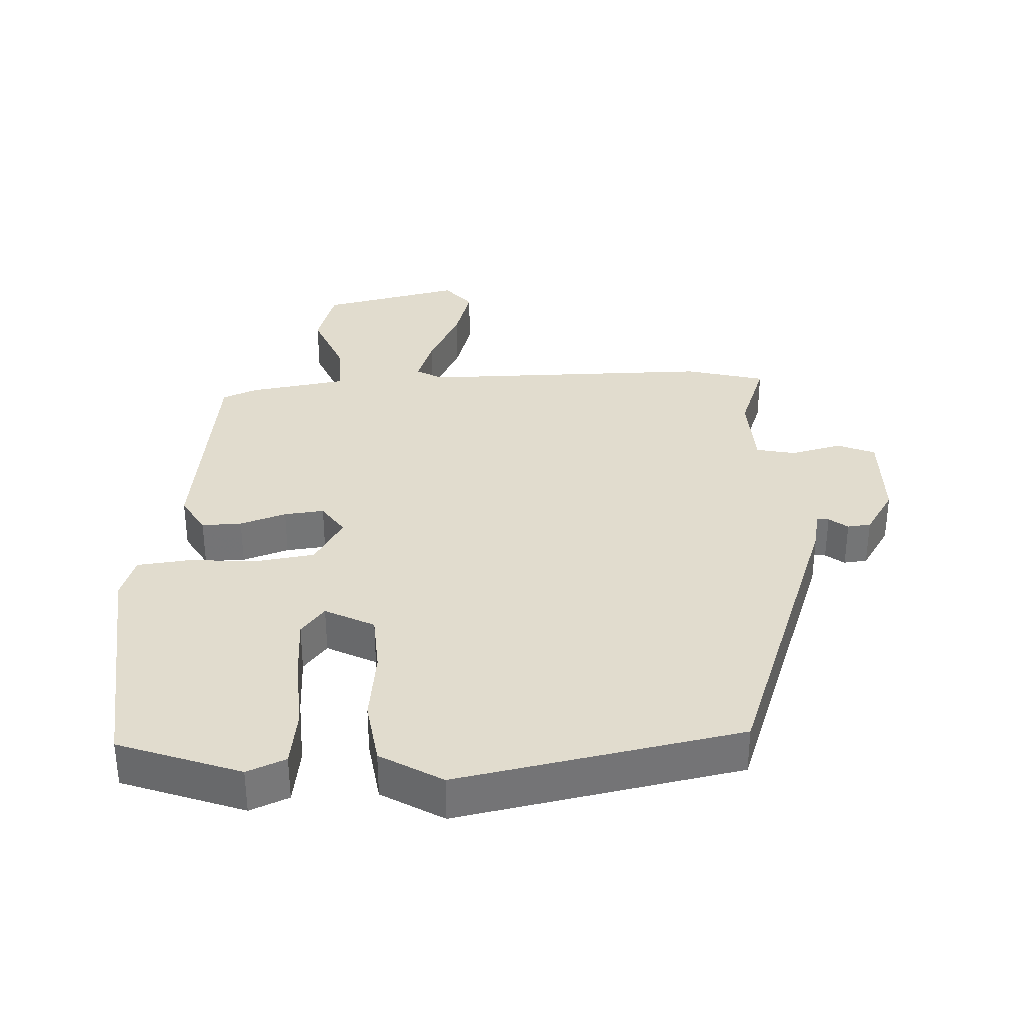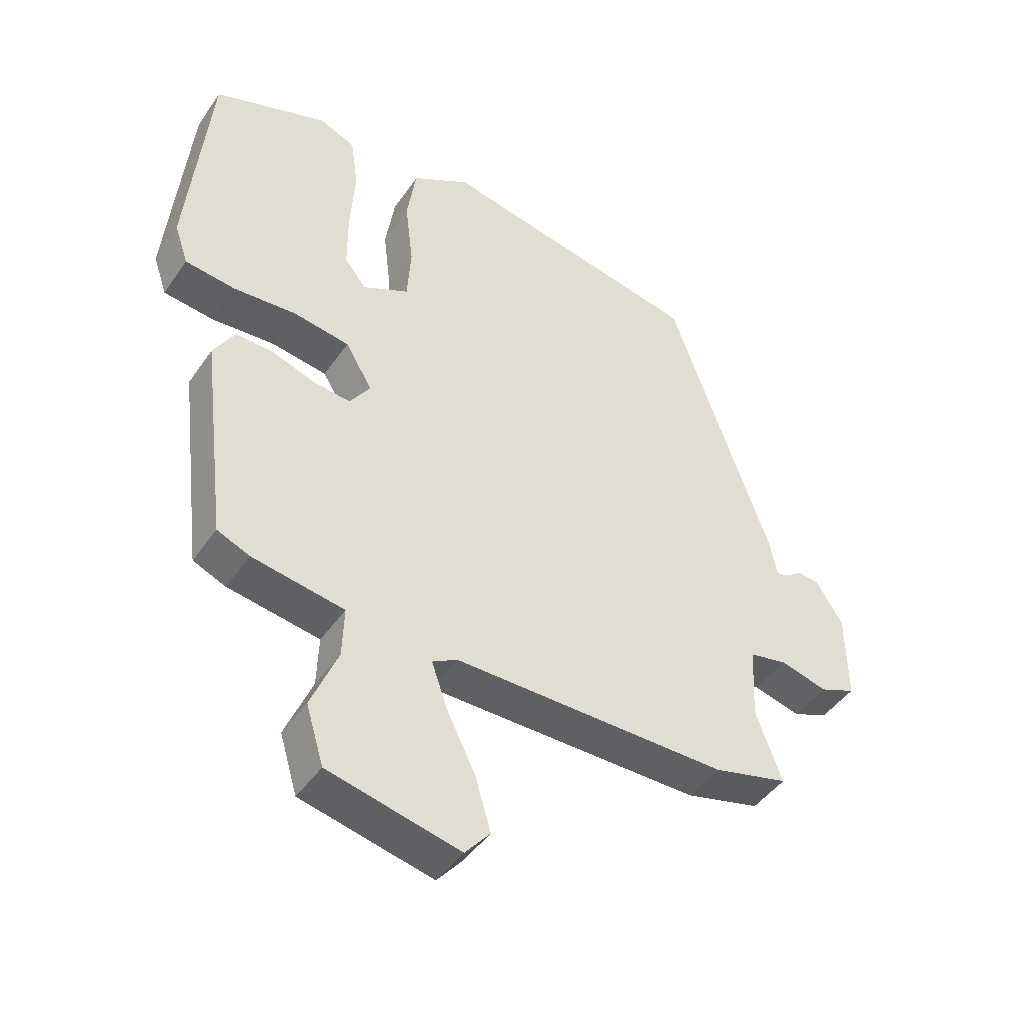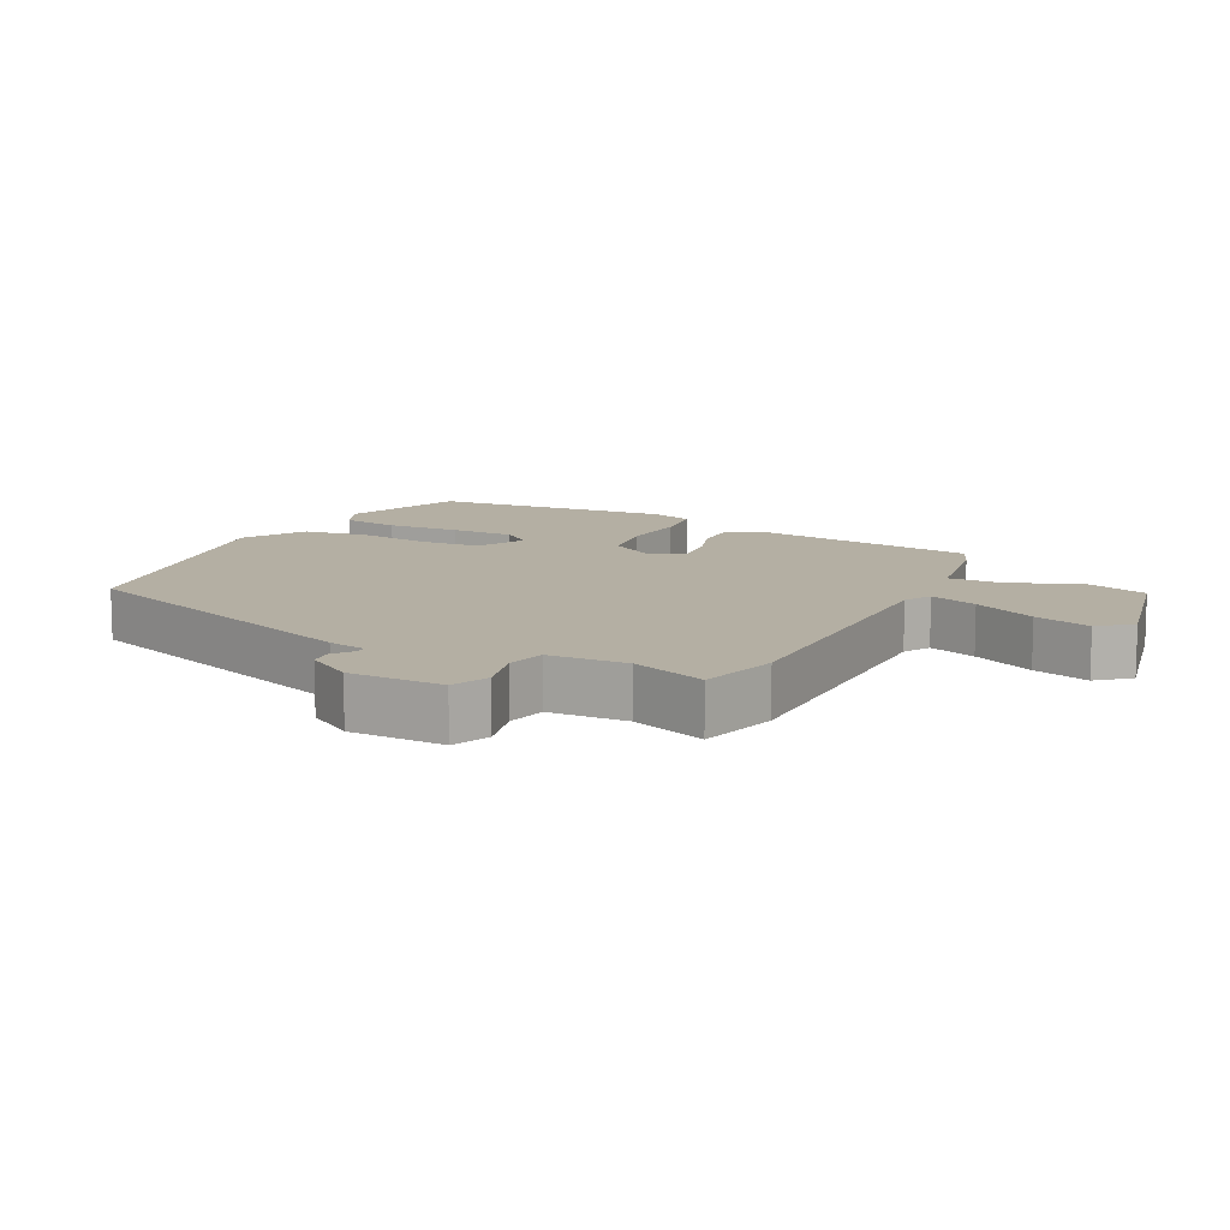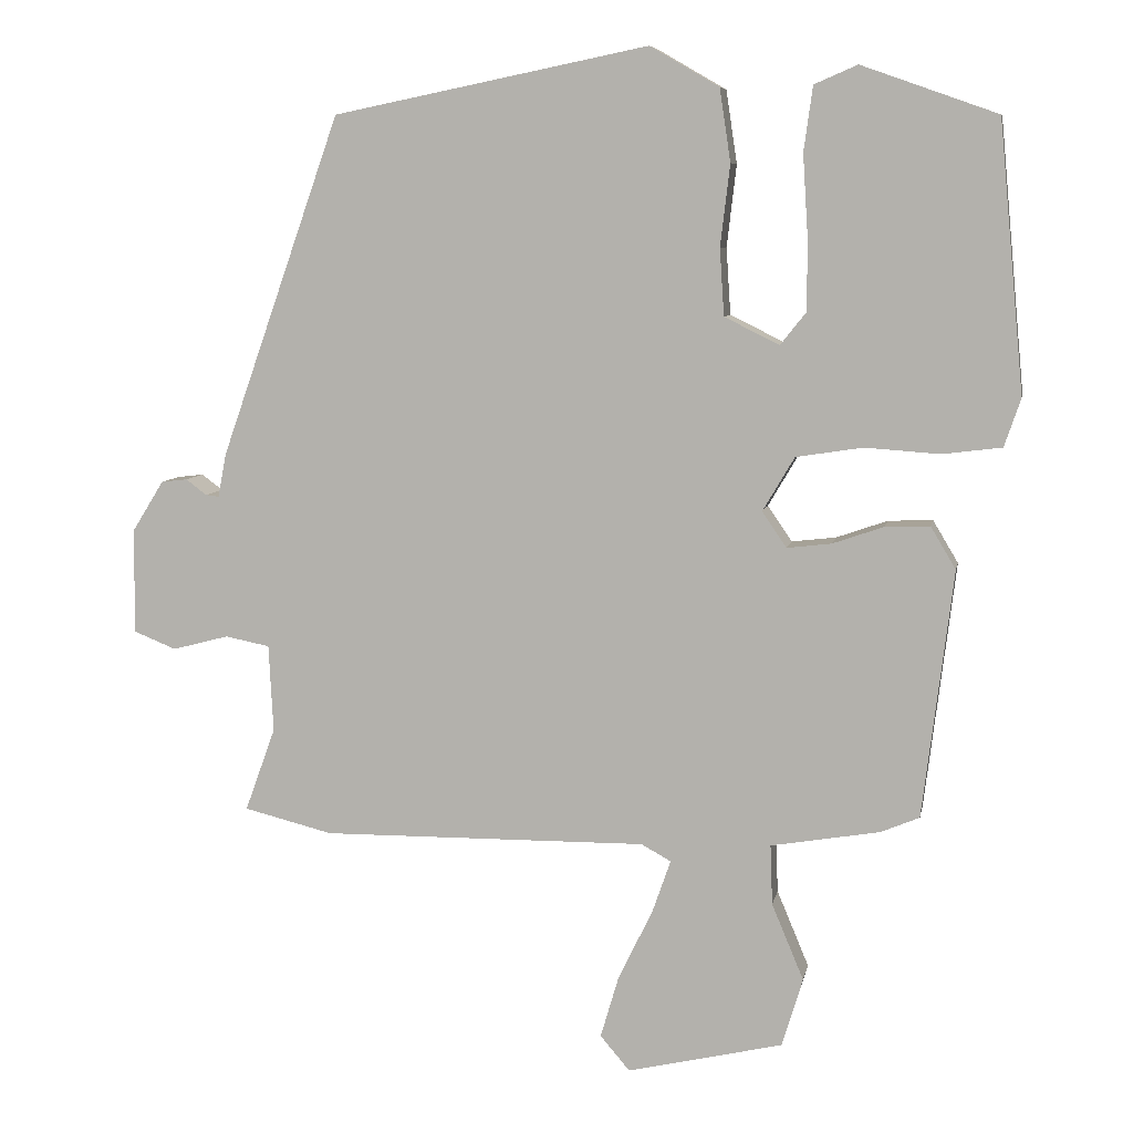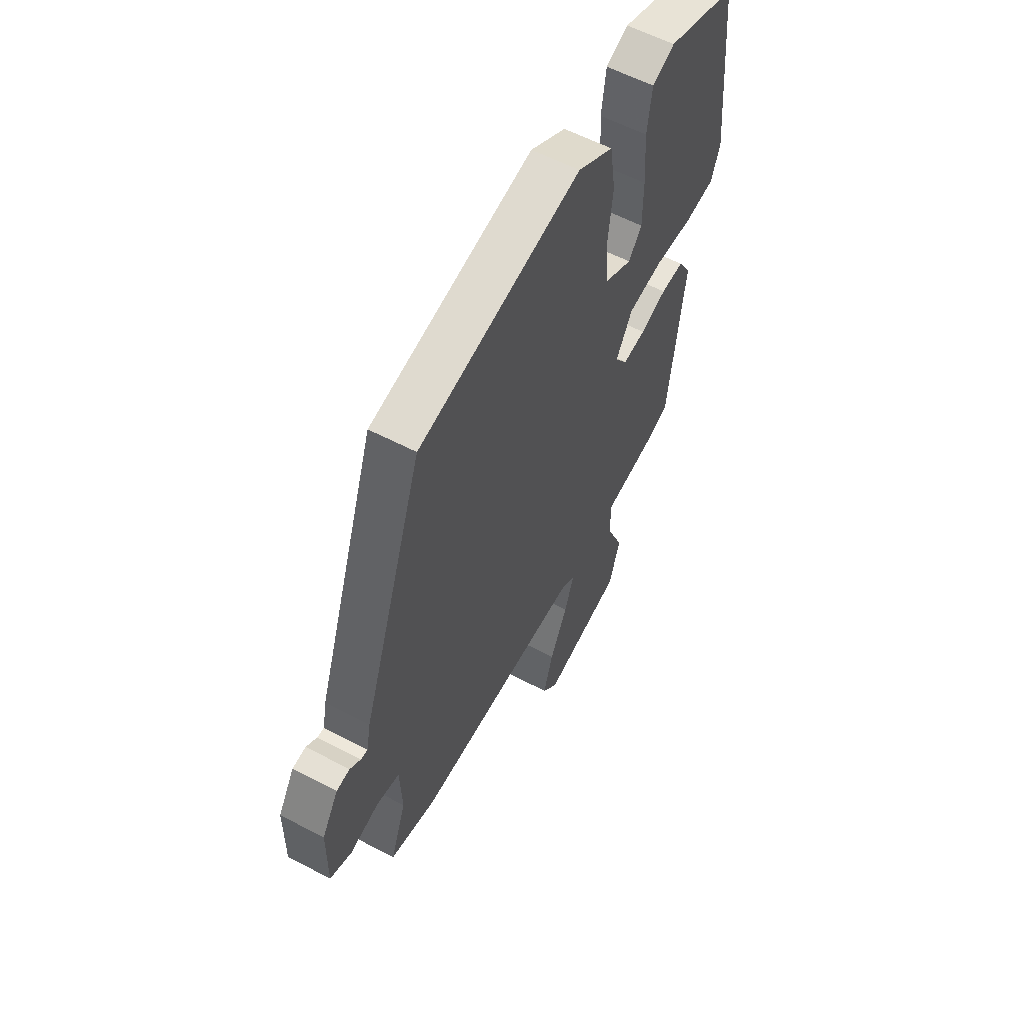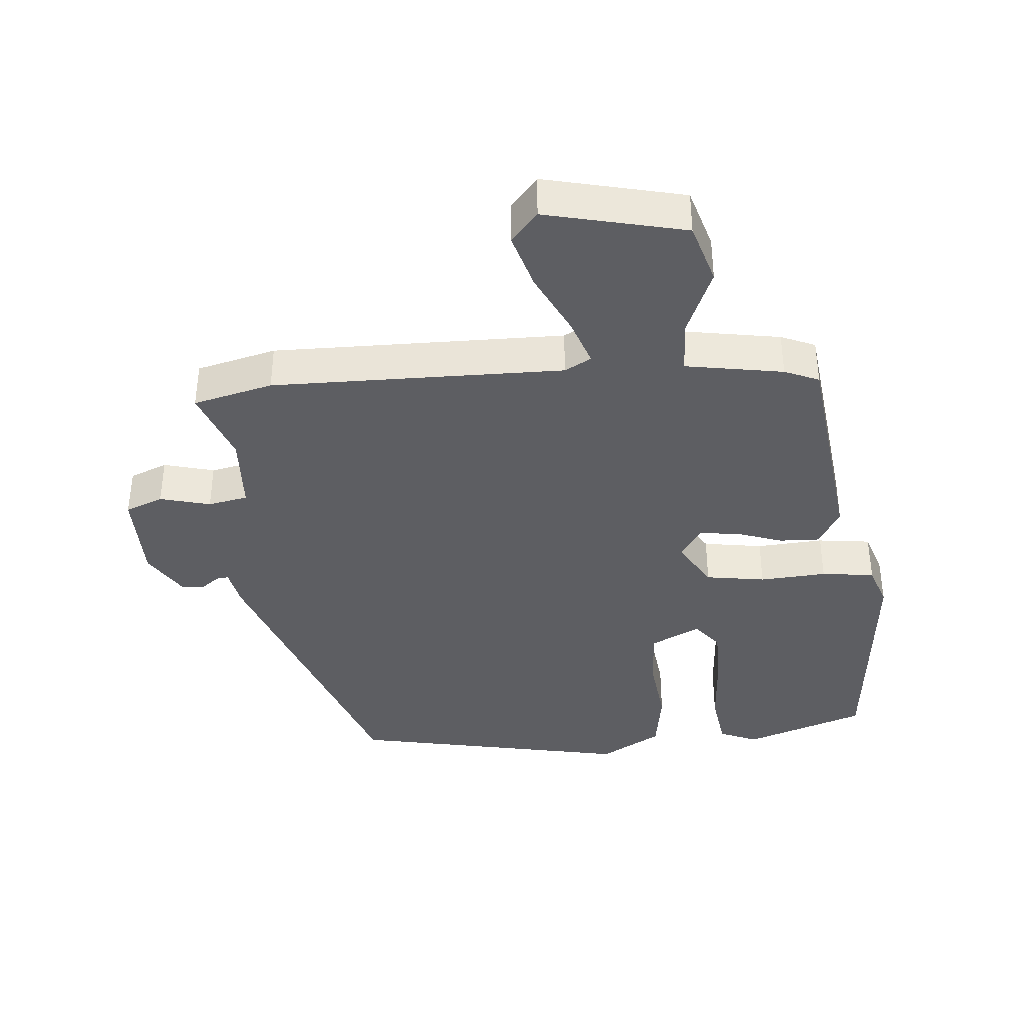
<metadata>
{"format":"obj","ext":"obj","renderer":"f3d","projection":"perspective","resolution":1024,"background":"white","views":[{"elev":34.1,"azim":-2.2,"up":"+Y"},{"elev":-44.9,"azim":-32.3,"up":"+Z"},{"elev":11.2,"azim":117.4,"up":"+Y"},{"elev":7.6,"azim":-169.4,"up":"+Z"},{"elev":58.4,"azim":118.5,"up":"+Z"},{"elev":-38.3,"azim":-175.1,"up":"+Y"}]}
</metadata>
<code>
v 0.507 0.07 -0.498
v 0.387 0.07 -0.528
v -0.052 0.07 -0.524
v -0.092 0.07 -0.546
v -0.067 0.07 -0.618
v -0.021 0.07 -0.712
v 0.004 0.07 -0.797
v -0.036 0.07 -0.844
v -0.246 0.07 -0.795
v -0.274 0.07 -0.702
v -0.231 0.07 -0.599
v -0.228 0.07 -0.518
v -0.375 0.07 -0.493
v -0.427 0.07 -0.471
v -0.468 0.07 -0.137
v -0.434 0.07 -0.08
v -0.374 0.07 -0.082
v -0.305 0.07 -0.106
v -0.245 0.07 -0.113
v -0.212 0.07 -0.065
v -0.255 0.07 0.008
v -0.345 0.07 0.022
v -0.446 0.07 0.015
v -0.526 0.07 0.025
v -0.548 0.07 0.09
v -0.514 0.07 0.452
v -0.331 0.07 0.517
v -0.273 0.07 0.492
v -0.261 0.07 0.405
v -0.268 0.07 0.295
v -0.268 0.07 0.199
v -0.233 0.07 0.155
v -0.159 0.07 0.192
v -0.153 0.07 0.282
v -0.166 0.07 0.392
v -0.151 0.07 0.49
v -0.058 0.07 0.544
v 0.367 0.07 0.458
v 0.529 0.07 -0.002
v 0.54 0.07 -0.06
v 0.558 0.07 -0.058
v 0.586 0.07 -0.037
v 0.621 0.07 -0.041
v 0.664 0.07 -0.11
v 0.665 0.07 -0.252
v 0.608 0.07 -0.275
v 0.532 0.07 -0.255
v 0.472 0.07 -0.267
v 0.466 0.07 -0.385
v 0.507 0 -0.498
v 0.387 0 -0.528
v -0.052 0 -0.524
v -0.092 0 -0.546
v -0.067 0 -0.618
v -0.021 0 -0.712
v 0.004 0 -0.797
v -0.036 0 -0.844
v -0.246 0 -0.795
v -0.274 0 -0.702
v -0.231 0 -0.599
v -0.228 0 -0.518
v -0.375 0 -0.493
v -0.427 0 -0.471
v -0.468 0 -0.137
v -0.434 0 -0.08
v -0.374 0 -0.082
v -0.305 0 -0.106
v -0.245 0 -0.113
v -0.212 0 -0.065
v -0.255 0 0.008
v -0.345 0 0.022
v -0.446 0 0.015
v -0.526 0 0.025
v -0.548 0 0.09
v -0.514 0 0.452
v -0.331 0 0.517
v -0.273 0 0.492
v -0.261 0 0.405
v -0.268 0 0.295
v -0.268 0 0.199
v -0.233 0 0.155
v -0.159 0 0.192
v -0.153 0 0.282
v -0.166 0 0.392
v -0.151 0 0.49
v -0.058 0 0.544
v 0.367 0 0.458
v 0.529 0 -0.002
v 0.54 0 -0.06
v 0.558 0 -0.058
v 0.586 0 -0.037
v 0.621 0 -0.041
v 0.664 0 -0.11
v 0.665 0 -0.252
v 0.608 0 -0.275
v 0.532 0 -0.255
v 0.472 0 -0.267
v 0.466 0 -0.385
f 45 46 47
f 44 45 47
f 43 44 47
f 42 43 47
f 41 42 47
f 40 41 47 48
f 39 40 48
f 38 39 48
f 37 38 48
f 36 37 48
f 35 36 48
f 34 35 48
f 33 34 48 49
f 28 29 30
f 27 28 30
f 26 27 30
f 25 26 30
f 24 25 30
f 23 24 30
f 22 23 30
f 22 30 31
f 21 22 31 32
f 16 17 18
f 15 16 18
f 14 15 18
f 13 14 18
f 12 13 18
f 12 18 19
f 9 10 11
f 8 9 11
f 7 8 11
f 6 7 11
f 5 6 11
f 4 5 11 12
f 12 19 20
f 4 12 20
f 3 4 20
f 49 1 2
f 33 49 2
f 32 33 2
f 21 32 2
f 20 21 2
f 2 3 20
f 96 95 94
f 96 94 93
f 96 93 92
f 96 92 91
f 96 91 90
f 97 96 90 89
f 97 89 88
f 97 88 87
f 97 87 86
f 97 86 85
f 97 85 84
f 97 84 83
f 98 97 83 82
f 79 78 77
f 79 77 76
f 79 76 75
f 79 75 74
f 79 74 73
f 79 73 72
f 79 72 71
f 80 79 71
f 81 80 71 70
f 67 66 65
f 67 65 64
f 67 64 63
f 67 63 62
f 67 62 61
f 68 67 61
f 60 59 58
f 60 58 57
f 60 57 56
f 60 56 55
f 60 55 54
f 61 60 54 53
f 69 68 61
f 69 61 53
f 69 53 52
f 51 50 98
f 51 98 82
f 51 82 81
f 51 81 70
f 51 70 69
f 69 52 51
f 1 50 51 2
f 2 51 52 3
f 3 52 53 4
f 4 53 54 5
f 5 54 55 6
f 6 55 56 7
f 7 56 57 8
f 8 57 58 9
f 9 58 59 10
f 10 59 60 11
f 11 60 61 12
f 12 61 62 13
f 13 62 63 14
f 14 63 64 15
f 15 64 65 16
f 16 65 66 17
f 17 66 67 18
f 18 67 68 19
f 19 68 69 20
f 20 69 70 21
f 21 70 71 22
f 22 71 72 23
f 23 72 73 24
f 24 73 74 25
f 25 74 75 26
f 26 75 76 27
f 27 76 77 28
f 28 77 78 29
f 29 78 79 30
f 30 79 80 31
f 31 80 81 32
f 32 81 82 33
f 33 82 83 34
f 34 83 84 35
f 35 84 85 36
f 36 85 86 37
f 37 86 87 38
f 38 87 88 39
f 39 88 89 40
f 40 89 90 41
f 41 90 91 42
f 42 91 92 43
f 43 92 93 44
f 44 93 94 45
f 45 94 95 46
f 46 95 96 47
f 47 96 97 48
f 48 97 98 49
f 49 98 50 1

</code>
